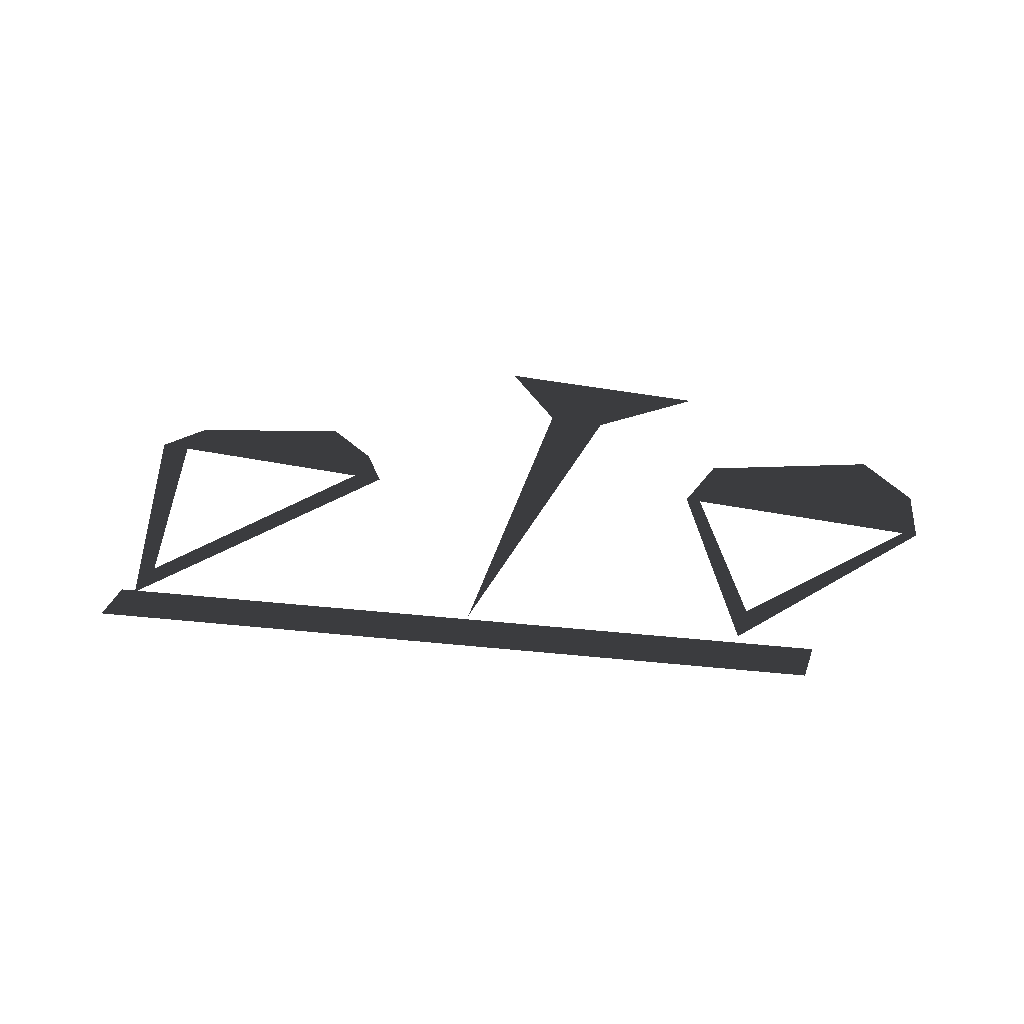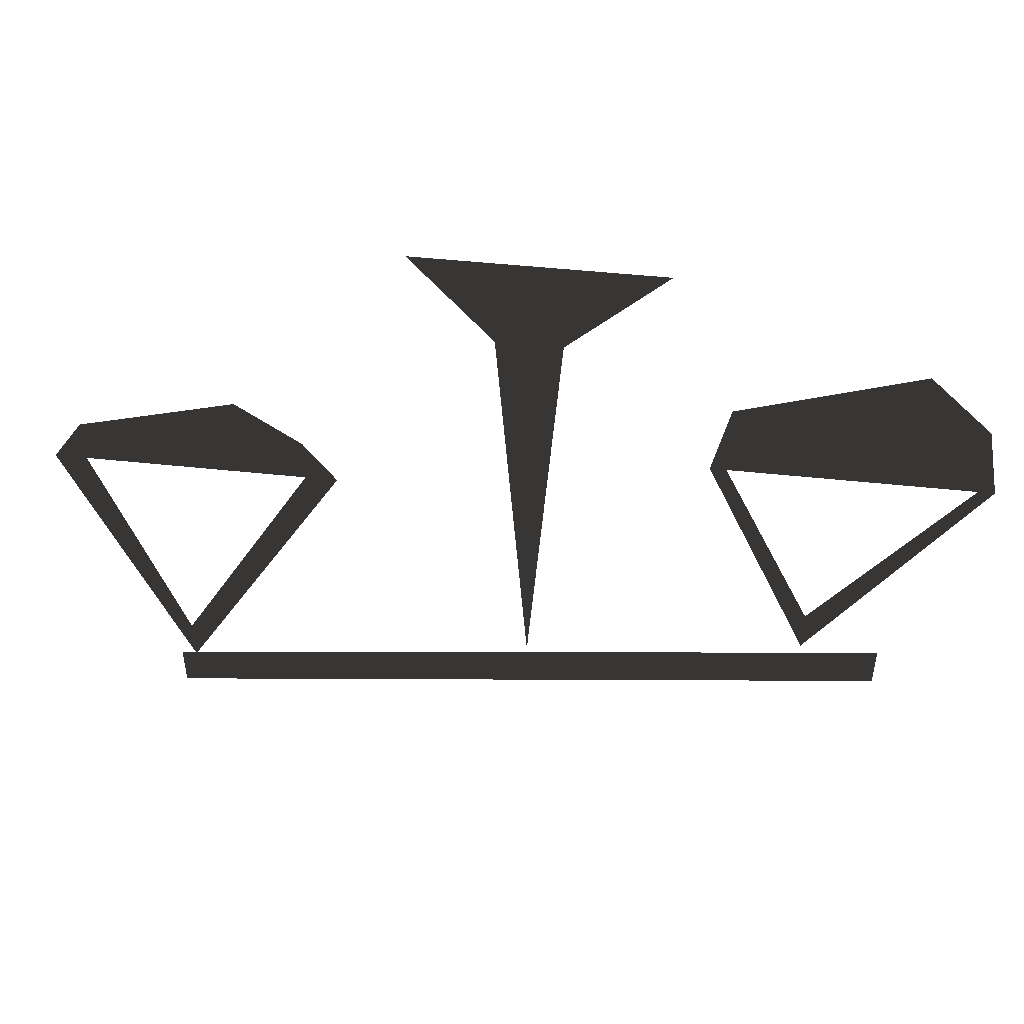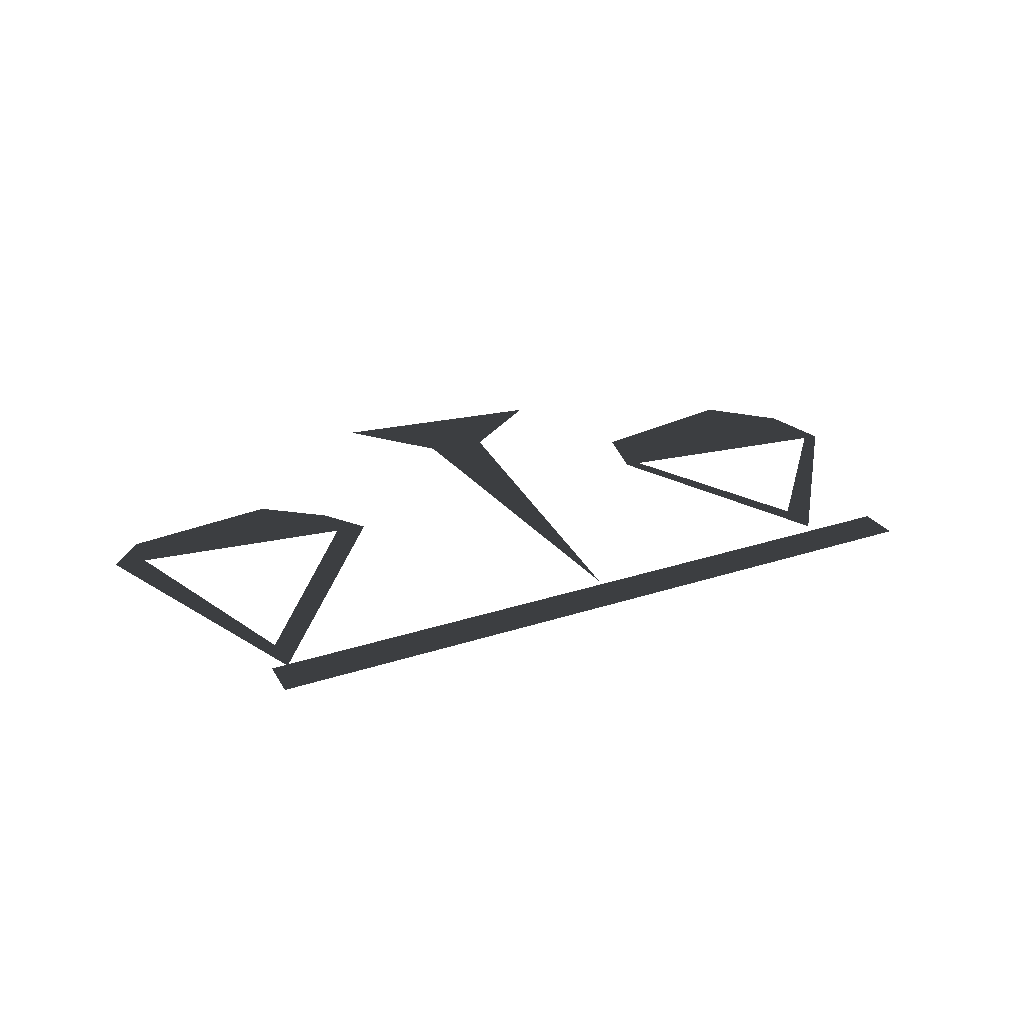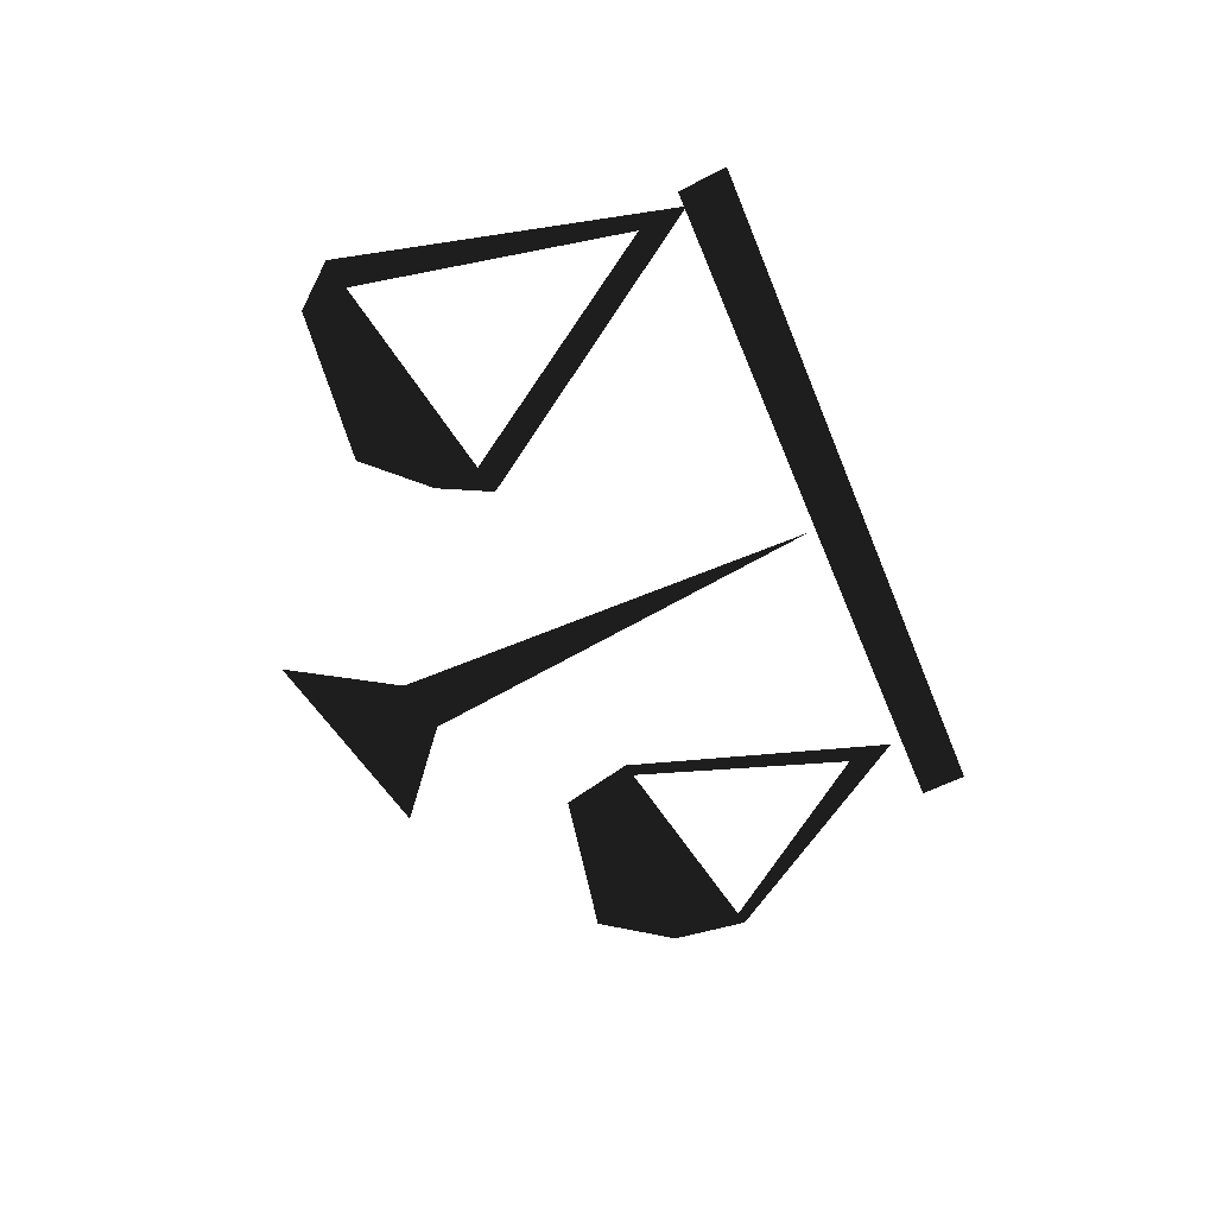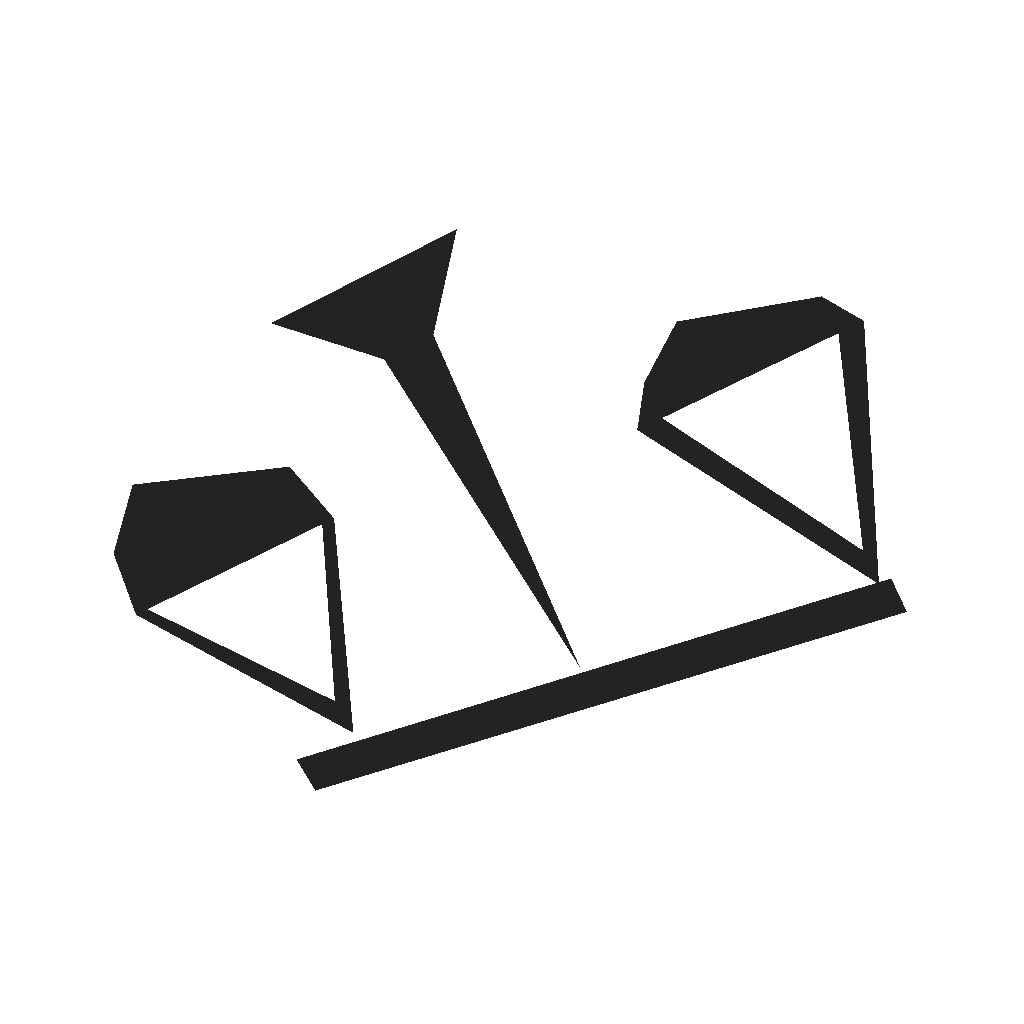
<metadata>
{"format":"obj","ext":"obj","renderer":"f3d","projection":"perspective","resolution":1024,"background":"white","views":[{"elev":32.3,"azim":-163.1,"up":"+Y"},{"elev":47.9,"azim":-173.1,"up":"+Z"},{"elev":22.9,"azim":158.1,"up":"+Y"},{"elev":-52.2,"azim":119.7,"up":"+Y"},{"elev":-71.7,"azim":26.8,"up":"+Y"}]}
</metadata>
<code>
o 1027
v 42 0 1
v 46 0 4
v 56 0 1
v 58 0 -2
v 40 0 -2
v 42 0 -2
v 51 0 -18
v 51 0 -21
v 56 0 -2
v 1 0 7
v 5 0 11
v 16 0 7
v 17 0 2
v 0 0 2
v 1 0 2
v 10 0 -11
v 10 0 -14
v 16 0 2
v 28 0 -17
v 26 0 11
v 30 0 11
v 35 0 17
v 20 0 17
v 5 0 -14
v 52 0 -21
v 52 0 -24
v 5 0 -17
f 1 2 3
f 1 3 4
f 1 4 5
f 6 7 8
f 6 8 5
f 7 9 4
f 7 4 8
f 10 11 12
f 10 12 13
f 10 13 14
f 15 16 17
f 15 17 14
f 16 18 13
f 16 13 17
f 19 20 21
f 21 20 22
f 22 20 23
f 24 25 26
f 24 26 27

</code>
